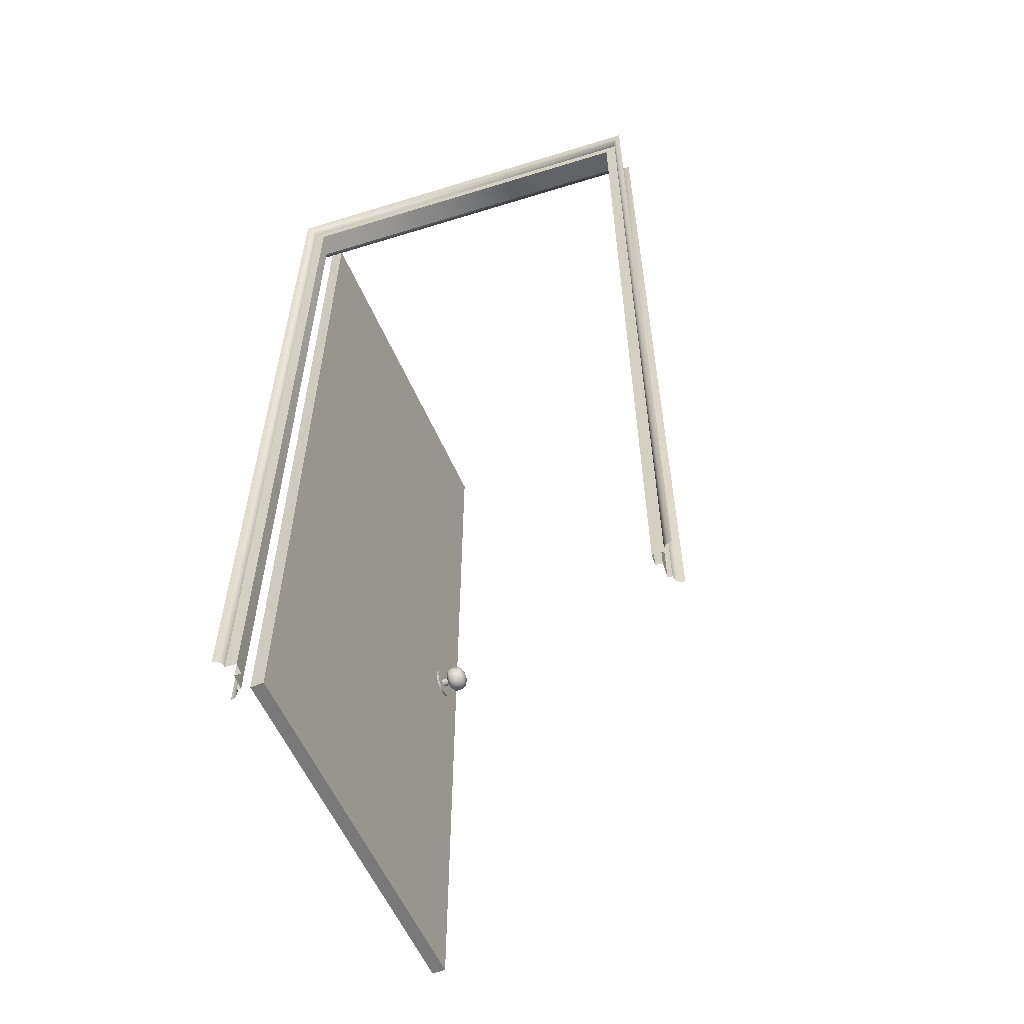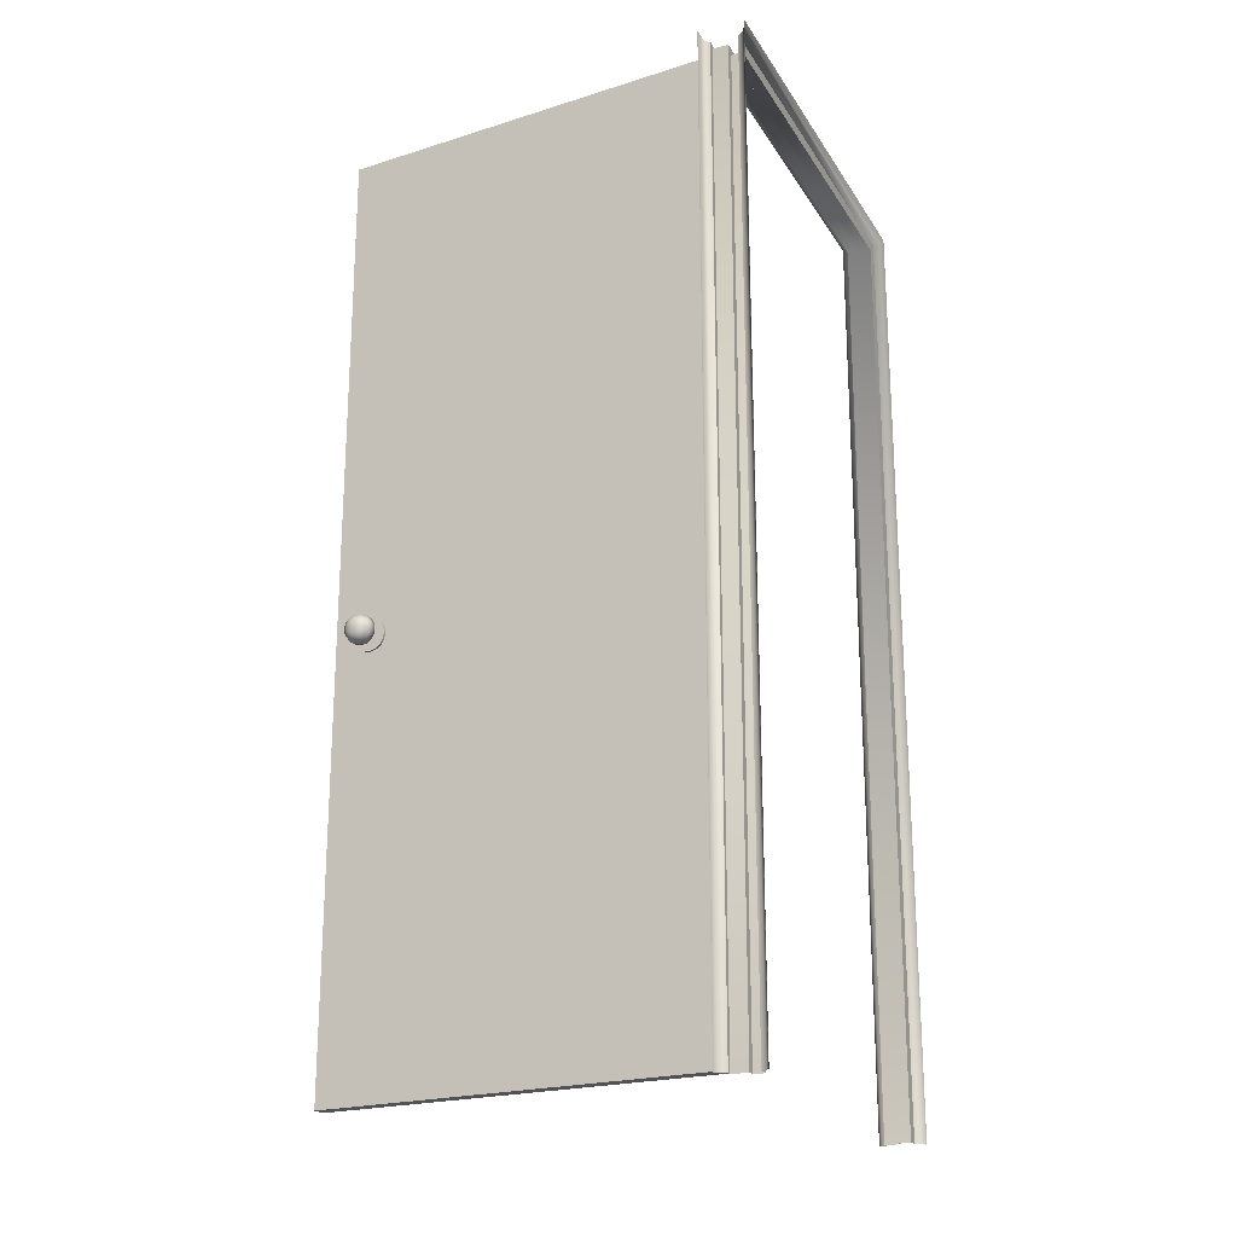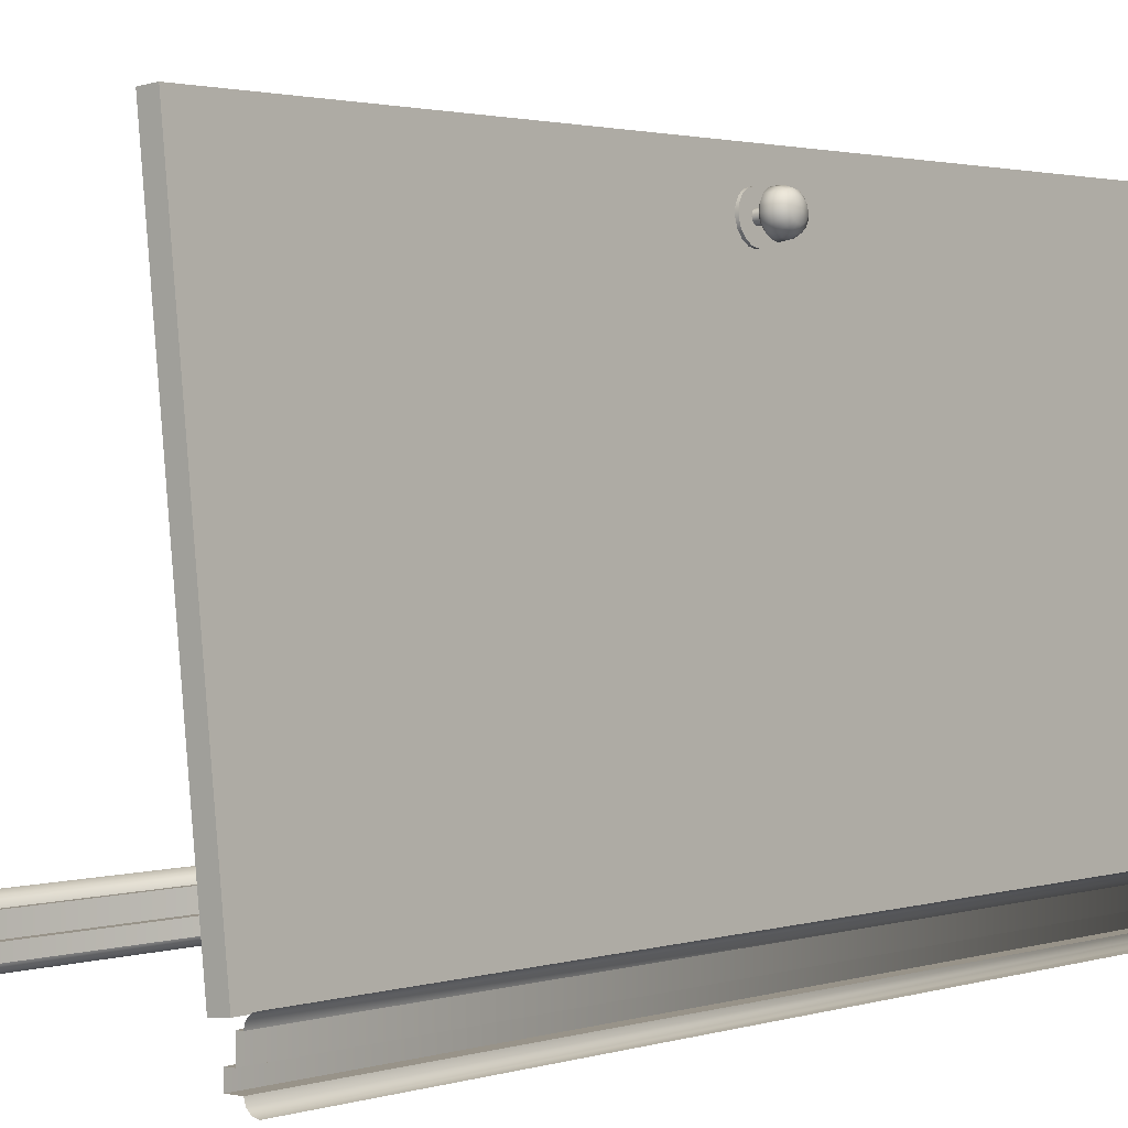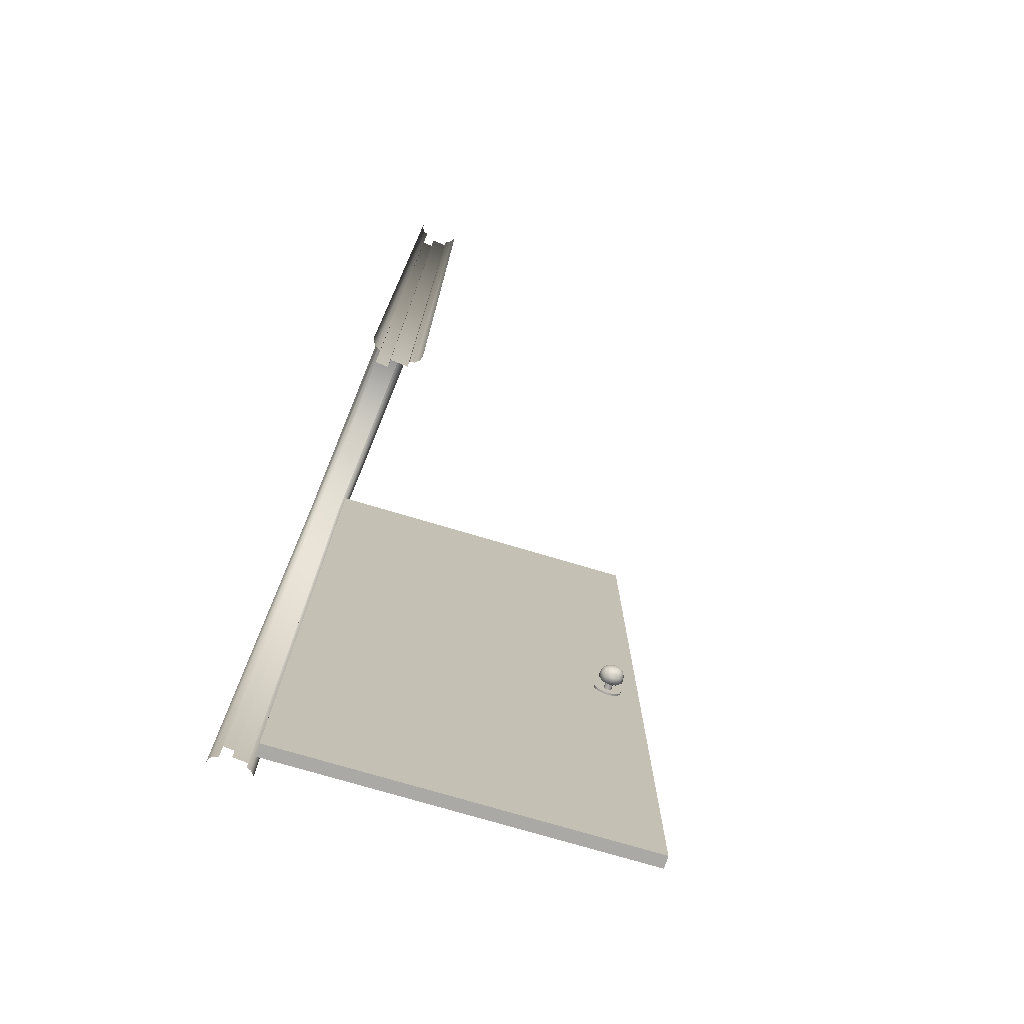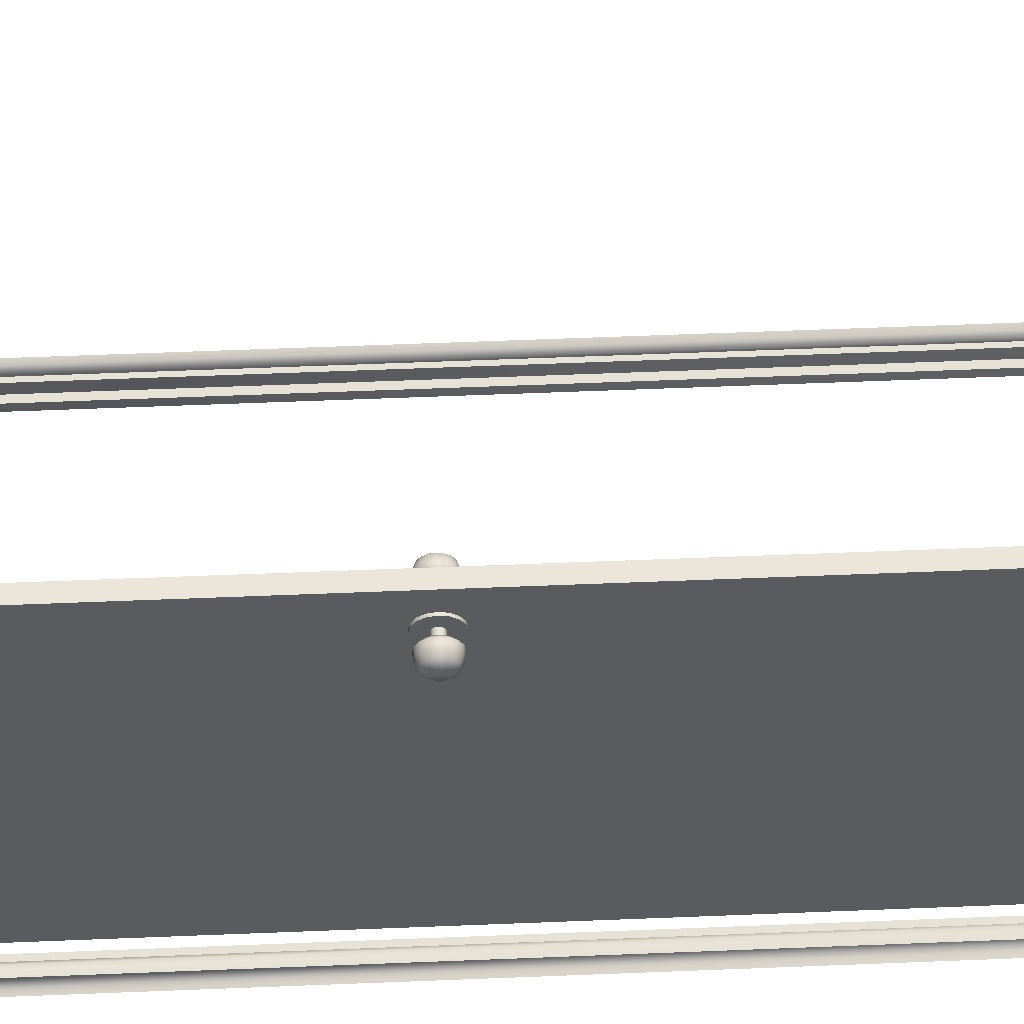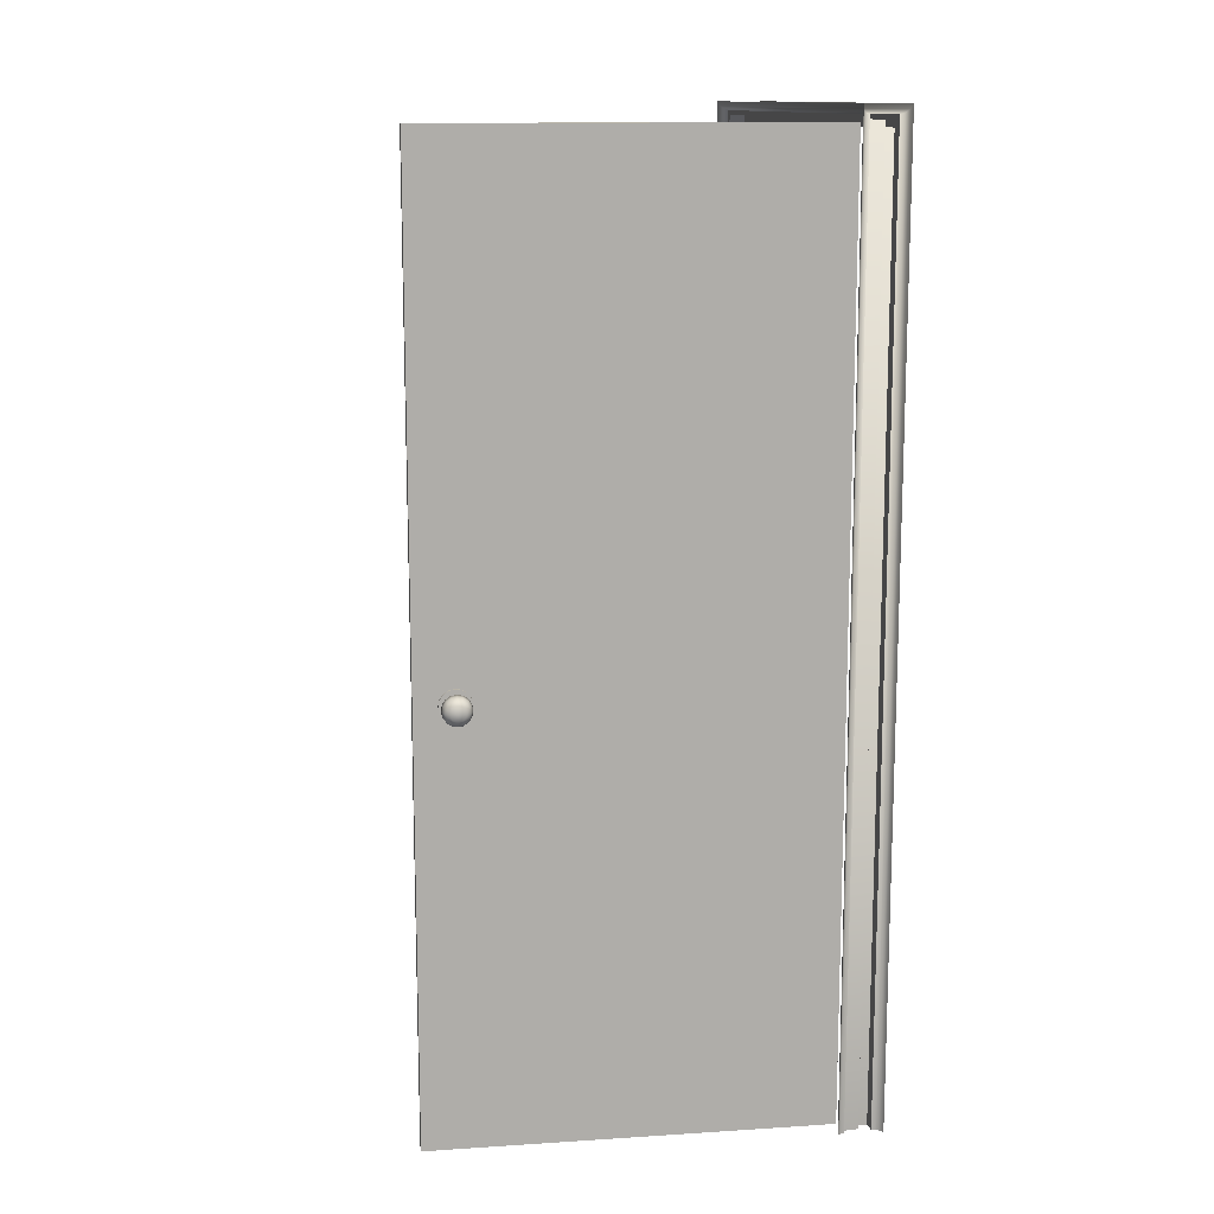
<metadata>
{"format":"obj","ext":"obj","renderer":"f3d","projection":"perspective","resolution":1024,"background":"white","views":[{"elev":-57.8,"azim":-162.3,"up":"+Y"},{"elev":-21.3,"azim":113.4,"up":"+Y"},{"elev":1.6,"azim":38.1,"up":"+Z"},{"elev":-75.6,"azim":-112.3,"up":"+Y"},{"elev":63.2,"azim":87.7,"up":"+Z"},{"elev":12.9,"azim":75.8,"up":"+Y"}]}
</metadata>
<code>
v  47 105 5
v  46 104 4.732
v  46 -105 4.732
v  47 -105 5
v  45.27 103.3 4
v  45.27 -105 4
v  45 103 3
v  45 -105 3
v  44 102 3
v  44 -105 3
v  44 102 -0.5
v  44 -105 -0.5
v  42.5 100.5 -0.5
v  42.5 -105 -0.5
v  42.5 100.5 -3
v  42.5 -105 -3
v  45 103 -3
v  45 -105 -3
v  45.27 103.3 -4
v  45.27 -105 -4
v  46 104 -4.732
v  46 -105 -4.732
v  47 105 -5
v  47 -105 -5
v  -47 105 5
v  -46 104 4.732
v  -45.27 103.3 4
v  -45 103 3
v  -44 102 3
v  -44 102 -0.5
v  -42.5 100.5 -0.5
v  -42.5 100.5 -3
v  -45 103 -3
v  -45.27 103.3 -4
v  -46 104 -4.732
v  -47 105 -5
v  -47 -105 5
v  -46 -105 4.732
v  -45.27 -105 4
v  -45 -105 3
v  -44 -105 3
v  -44 -105 -0.5
v  -42.5 -105 -0.5
v  -42.5 -105 -3
v  -45 -105 -3
v  -45.27 -105 -4
v  -46 -105 -4.732
v  -47 -105 -5
v  42.51 -104 3.899
v  33.71 -104 90.45
v  30.72 -104 90.15
v  39.52 -104 3.596
v  42.51 101.5 3.899
v  39.52 101.5 3.596
v  30.72 101.5 90.15
v  33.71 101.5 90.45
v  30.73 -10 85.12
v  34.71 -10 85.53
v  34.74 -8.661 85.26
v  30.76 -8.661 84.86
v  34.82 -7.525 84.51
v  30.84 -7.525 84.1
v  34.93 -6.766 83.38
v  30.95 -6.766 82.98
v  35.07 -6.5 82.05
v  31.09 -6.5 81.64
v  35.2 -6.766 80.71
v  31.22 -6.766 80.31
v  35.32 -7.525 79.58
v  31.34 -7.525 79.18
v  35.39 -8.661 78.83
v  31.41 -8.661 78.43
v  35.42 -10 78.57
v  31.44 -10 78.16
v  35.39 -11.34 78.83
v  31.41 -11.34 78.43
v  35.32 -12.47 79.58
v  31.34 -12.47 79.18
v  35.2 -13.23 80.71
v  31.22 -13.23 80.31
v  35.07 -13.5 82.05
v  31.09 -13.5 81.64
v  34.93 -13.23 83.38
v  30.95 -13.23 82.98
v  34.82 -12.47 84.51
v  30.84 -12.47 84.1
v  34.74 -11.34 85.26
v  30.76 -11.34 84.86
v  28 -10 82.33
v  37.95 -10 83.35
v  37.96 -9.617 83.27
v  28.01 -9.617 82.26
v  37.98 -9.293 83.05
v  28.03 -9.293 82.04
v  38.01 -9.076 82.73
v  28.06 -9.076 81.72
v  38.05 -9 82.35
v  28.1 -9 81.34
v  38.09 -9.076 81.97
v  28.14 -9.076 80.96
v  38.12 -9.293 81.65
v  28.17 -9.293 80.64
v  38.14 -9.617 81.43
v  28.19 -9.617 80.42
v  38.15 -10 81.36
v  28.2 -10 80.34
v  38.14 -10.38 81.43
v  28.19 -10.38 80.42
v  38.12 -10.71 81.65
v  28.17 -10.71 80.64
v  38.09 -10.92 81.97
v  28.14 -10.92 80.96
v  38.05 -11 82.35
v  28.1 -11 81.34
v  38.01 -10.92 82.73
v  28.06 -10.92 81.72
v  37.98 -10.71 83.05
v  28.03 -10.71 82.04
v  37.96 -10.38 83.27
v  28.01 -10.38 82.26
v  29.3 -7.776 81.46
v  29.59 -10 81.49
v  29.39 -7.946 80.61
v  28.58 -7.079 80.17
v  28.46 -6.838 81.38
v  27.27 -7.171 80.08
v  27.15 -6.938 81.24
v  26.04 -7.628 80.14
v  25.94 -7.433 81.12
v  25.36 -8.506 80.44
v  25.3 -8.383 81.05
v  24.9 -10 81.01
v  29.46 -8.428 79.9
v  28.69 -7.764 79.15
v  27.37 -7.835 79.09
v  26.12 -8.185 79.31
v  25.42 -8.856 79.92
v  29.51 -9.149 79.42
v  28.76 -8.79 78.47
v  27.43 -8.828 78.43
v  26.18 -9.018 78.76
v  25.45 -9.381 79.57
v  29.53 -10 79.25
v  28.78 -10 78.23
v  27.46 -10 78.2
v  26.2 -10 78.57
v  25.46 -10 79.45
v  29.51 -10.85 79.42
v  28.76 -11.21 78.47
v  27.43 -11.17 78.43
v  26.18 -10.98 78.76
v  25.45 -10.62 79.57
v  29.46 -11.57 79.9
v  28.69 -12.24 79.15
v  27.37 -12.16 79.09
v  26.12 -11.82 79.31
v  25.42 -11.14 79.92
v  29.39 -12.05 80.61
v  28.58 -12.92 80.17
v  27.27 -12.83 80.08
v  26.04 -12.37 80.14
v  25.36 -11.49 80.44
v  29.3 -12.22 81.46
v  28.46 -13.16 81.38
v  27.15 -13.06 81.24
v  25.94 -12.57 81.12
v  25.3 -11.62 81.05
v  29.22 -12.05 82.31
v  28.34 -12.92 82.58
v  27.03 -12.83 82.41
v  25.84 -12.37 82.1
v  25.24 -11.49 81.67
v  29.14 -11.57 83.03
v  28.23 -12.24 83.6
v  26.93 -12.16 83.4
v  25.75 -11.82 82.93
v  25.18 -11.14 82.19
v  29.09 -10.85 83.51
v  28.16 -11.21 84.28
v  26.86 -11.17 84.06
v  25.7 -10.98 83.48
v  25.15 -10.62 82.54
v  29.08 -10 83.67
v  28.14 -10 84.52
v  26.84 -10 84.29
v  25.68 -10 83.67
v  25.14 -10 82.66
v  29.09 -9.149 83.51
v  28.16 -8.79 84.28
v  26.86 -8.828 84.06
v  25.7 -9.018 83.48
v  25.15 -9.381 82.54
v  29.14 -8.428 83.03
v  28.23 -7.764 83.6
v  26.93 -7.835 83.4
v  25.75 -8.185 82.93
v  25.18 -8.856 82.19
v  29.22 -7.946 82.31
v  28.34 -7.079 82.58
v  27.03 -7.171 82.41
v  25.84 -7.628 82.1
v  25.24 -8.506 81.67
v  36.85 -7.776 82.23
v  36.94 -7.946 81.38
v  36.56 -10 82.2
v  37.69 -6.838 82.31
v  37.81 -7.079 81.11
v  39 -6.938 82.45
v  39.12 -7.171 81.28
v  40.21 -7.433 82.57
v  40.31 -7.628 81.59
v  40.85 -8.383 82.64
v  40.91 -8.506 82.02
v  41.25 -10 82.68
v  37.01 -8.428 80.66
v  37.92 -7.764 80.09
v  39.22 -7.835 80.29
v  40.4 -8.185 80.76
v  40.97 -8.856 81.5
v  37.06 -9.149 80.18
v  37.99 -8.79 79.41
v  39.29 -8.828 79.63
v  40.45 -9.018 80.21
v  41 -9.381 81.15
v  37.07 -10 80.02
v  38.01 -10 79.17
v  39.31 -10 79.4
v  40.47 -10 80.02
v  41.01 -10 81.03
v  37.06 -10.85 80.18
v  37.99 -11.21 79.41
v  39.29 -11.17 79.63
v  40.45 -10.98 80.21
v  41 -10.62 81.15
v  37.01 -11.57 80.66
v  37.92 -12.24 80.09
v  39.22 -12.16 80.29
v  40.4 -11.82 80.76
v  40.97 -11.14 81.5
v  36.94 -12.05 81.38
v  37.81 -12.92 81.11
v  39.12 -12.83 81.28
v  40.31 -12.37 81.59
v  40.91 -11.49 82.02
v  36.85 -12.22 82.23
v  37.69 -13.16 82.31
v  39 -13.06 82.45
v  40.21 -12.57 82.57
v  40.85 -11.62 82.64
v  36.76 -12.05 83.08
v  37.57 -12.92 83.52
v  38.89 -12.83 83.61
v  40.11 -12.37 83.55
v  40.79 -11.49 83.25
v  36.69 -11.57 83.79
v  37.47 -12.24 84.54
v  38.78 -12.16 84.6
v  40.03 -11.82 84.38
v  40.74 -11.14 83.77
v  36.64 -10.85 84.27
v  37.4 -11.21 85.22
v  38.72 -11.17 85.26
v  39.97 -10.98 84.93
v  40.7 -10.62 84.12
v  36.62 -10 84.44
v  37.37 -10 85.46
v  38.69 -10 85.49
v  39.95 -10 85.12
v  40.69 -10 84.24
v  36.64 -9.149 84.27
v  37.4 -8.79 85.22
v  38.72 -8.828 85.26
v  39.97 -9.018 84.93
v  40.7 -9.381 84.12
v  36.69 -8.428 83.79
v  37.47 -7.764 84.54
v  38.78 -7.835 84.6
v  40.03 -8.185 84.38
v  40.74 -8.856 83.77
v  36.76 -7.946 83.08
v  37.57 -7.079 83.52
v  38.89 -7.171 83.61
v  40.11 -7.628 83.55
v  40.79 -8.506 83.25
g Object003
f 1 2 3 4
f 2 5 6 3
f 5 7 8 6
f 7 9 10 8
f 9 11 12 10
f 12 11 13 14
f 13 15 16 14
f 15 17 18 16
f 17 19 20 18
f 19 21 22 20
f 21 23 24 22
f 25 26 2 1
f 26 27 5 2
f 27 28 7 5
f 28 29 9 7
f 29 30 11 9
f 30 31 13 11
f 31 32 15 13
f 32 33 17 15
f 33 34 19 17
f 34 35 21 19
f 35 36 23 21
f 25 37 38 26
f 26 38 39 27
f 27 39 40 28
f 28 40 41 29
f 29 41 42 30
f 42 43 31 30
f 31 43 44 32
f 32 44 45 33
f 33 45 46 34
f 34 46 47 35
f 35 47 48 36
f 49 50 51 52
f 53 54 55 56
f 49 53 56 50
f 50 56 55 51
f 51 55 54 52
f 52 54 53 49
f 57 58 59 60
f 60 59 61 62
f 62 61 63 64
f 64 63 65 66
f 66 65 67 68
f 68 67 69 70
f 70 69 71 72
f 72 71 73 74
f 74 73 75 76
f 76 75 77 78
f 78 77 79 80
f 80 79 81 82
f 82 81 83 84
f 84 83 85 86
f 86 85 87 88
f 88 87 58 57
f 57 60 62 66
f 62 64 66
f 66 68 70 74
f 70 72 74
f 57 66 74 82
f 74 76 78 82
f 78 80 82
f 82 84 86 57
f 88 57 86
f 87 85 83 79
f 83 81 79
f 79 77 75 71
f 75 73 71
f 87 79 71 63
f 71 69 67 63
f 67 65 63
f 63 61 59 87
f 58 87 59
f 89 90 91 92
f 92 91 93 94
f 94 93 95 96
f 96 95 97 98
f 98 97 99 100
f 100 99 101 102
f 102 101 103 104
f 104 103 105 106
f 106 105 107 108
f 108 107 109 110
f 110 109 111 112
f 112 111 113 114
f 114 113 115 116
f 116 115 117 118
f 118 117 119 120
f 120 119 90 89
f 121 122 123
f 121 123 124 125
f 125 124 126 127
f 127 126 128 129
f 129 128 130 131
f 131 130 132
f 123 122 133
f 123 133 134 124
f 124 134 135 126
f 126 135 136 128
f 128 136 137 130
f 132 130 137
f 133 122 138
f 133 138 139 134
f 134 139 140 135
f 135 140 141 136
f 136 141 142 137
f 137 142 132
f 138 122 143
f 138 143 144 139
f 139 144 145 140
f 140 145 146 141
f 141 146 147 142
f 132 142 147
f 143 122 148
f 143 148 149 144
f 144 149 150 145
f 145 150 151 146
f 146 151 152 147
f 147 152 132
f 148 122 153
f 148 153 154 149
f 149 154 155 150
f 150 155 156 151
f 151 156 157 152
f 132 152 157
f 153 122 158
f 153 158 159 154
f 154 159 160 155
f 155 160 161 156
f 156 161 162 157
f 132 157 162
f 158 122 163
f 158 163 164 159
f 159 164 165 160
f 160 165 166 161
f 161 166 167 162
f 162 167 132
f 163 122 168
f 163 168 169 164
f 164 169 170 165
f 165 170 171 166
f 166 171 172 167
f 132 167 172
f 168 122 173
f 168 173 174 169
f 169 174 175 170
f 170 175 176 171
f 171 176 177 172
f 172 177 132
f 173 122 178
f 173 178 179 174
f 174 179 180 175
f 175 180 181 176
f 176 181 182 177
f 132 177 182
f 178 122 183
f 178 183 184 179
f 179 184 185 180
f 180 185 186 181
f 181 186 187 182
f 182 187 132
f 183 122 188
f 183 188 189 184
f 184 189 190 185
f 185 190 191 186
f 186 191 192 187
f 132 187 192
f 188 122 193
f 188 193 194 189
f 189 194 195 190
f 190 195 196 191
f 191 196 197 192
f 192 197 132
f 193 122 198
f 193 198 199 194
f 194 199 200 195
f 195 200 201 196
f 196 201 202 197
f 197 202 132
f 198 122 121
f 198 121 125 199
f 199 125 127 200
f 200 127 129 201
f 201 129 131 202
f 132 202 131
f 203 204 205
f 203 206 207 204
f 206 208 209 207
f 208 210 211 209
f 210 212 213 211
f 212 214 213
f 204 215 205
f 204 207 216 215
f 207 209 217 216
f 209 211 218 217
f 211 213 219 218
f 214 219 213
f 215 220 205
f 215 216 221 220
f 216 217 222 221
f 217 218 223 222
f 218 219 224 223
f 219 214 224
f 220 225 205
f 220 221 226 225
f 221 222 227 226
f 222 223 228 227
f 223 224 229 228
f 214 229 224
f 225 230 205
f 225 226 231 230
f 226 227 232 231
f 227 228 233 232
f 228 229 234 233
f 229 214 234
f 230 235 205
f 230 231 236 235
f 231 232 237 236
f 232 233 238 237
f 233 234 239 238
f 214 239 234
f 235 240 205
f 235 236 241 240
f 236 237 242 241
f 237 238 243 242
f 238 239 244 243
f 214 244 239
f 240 245 205
f 240 241 246 245
f 241 242 247 246
f 242 243 248 247
f 243 244 249 248
f 244 214 249
f 245 250 205
f 245 246 251 250
f 246 247 252 251
f 247 248 253 252
f 248 249 254 253
f 214 254 249
f 250 255 205
f 250 251 256 255
f 251 252 257 256
f 252 253 258 257
f 253 254 259 258
f 254 214 259
f 255 260 205
f 255 256 261 260
f 256 257 262 261
f 257 258 263 262
f 258 259 264 263
f 214 264 259
f 260 265 205
f 260 261 266 265
f 261 262 267 266
f 262 263 268 267
f 263 264 269 268
f 264 214 269
f 265 270 205
f 265 266 271 270
f 266 267 272 271
f 267 268 273 272
f 268 269 274 273
f 214 274 269
f 270 275 205
f 270 271 276 275
f 271 272 277 276
f 272 273 278 277
f 273 274 279 278
f 274 214 279
f 275 280 205
f 275 276 281 280
f 276 277 282 281
f 277 278 283 282
f 278 279 284 283
f 279 214 284
f 280 203 205
f 280 281 206 203
f 281 282 208 206
f 282 283 210 208
f 283 284 212 210
f 214 212 284

</code>
